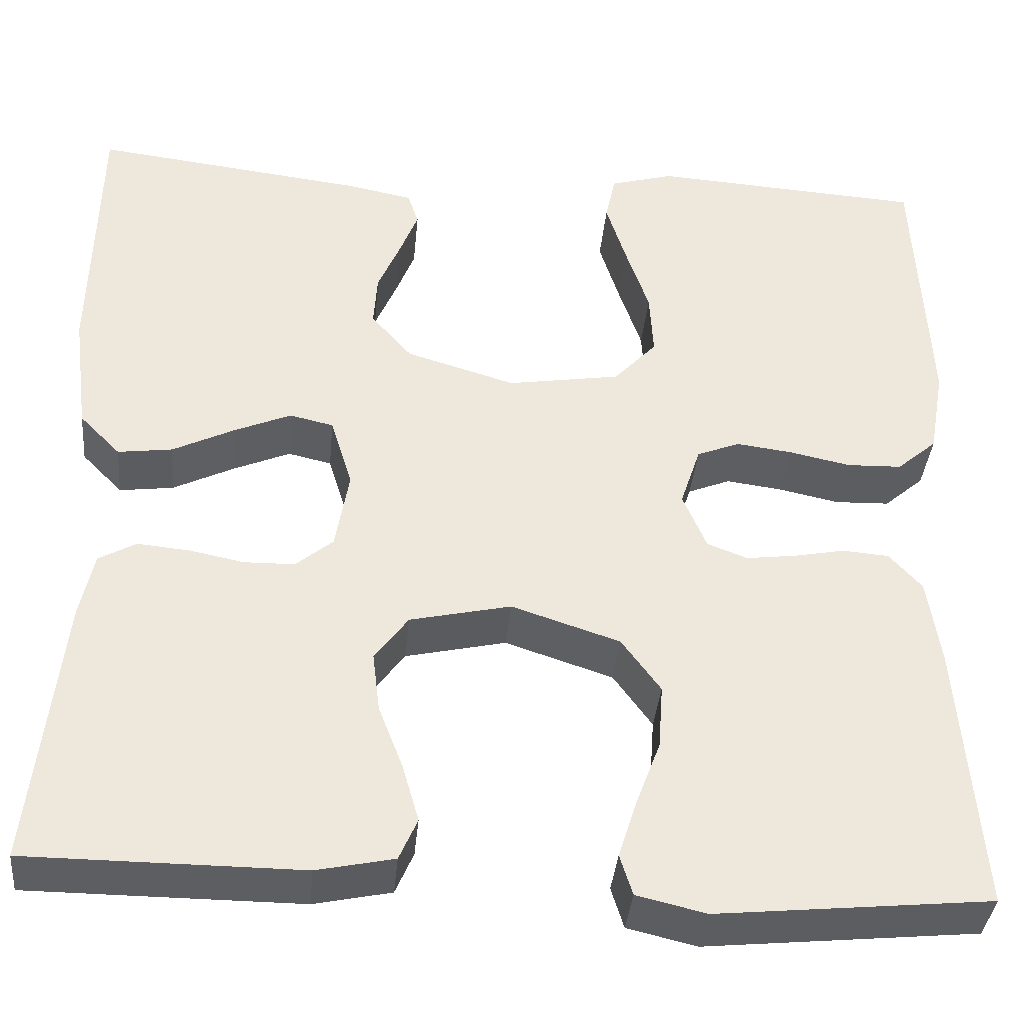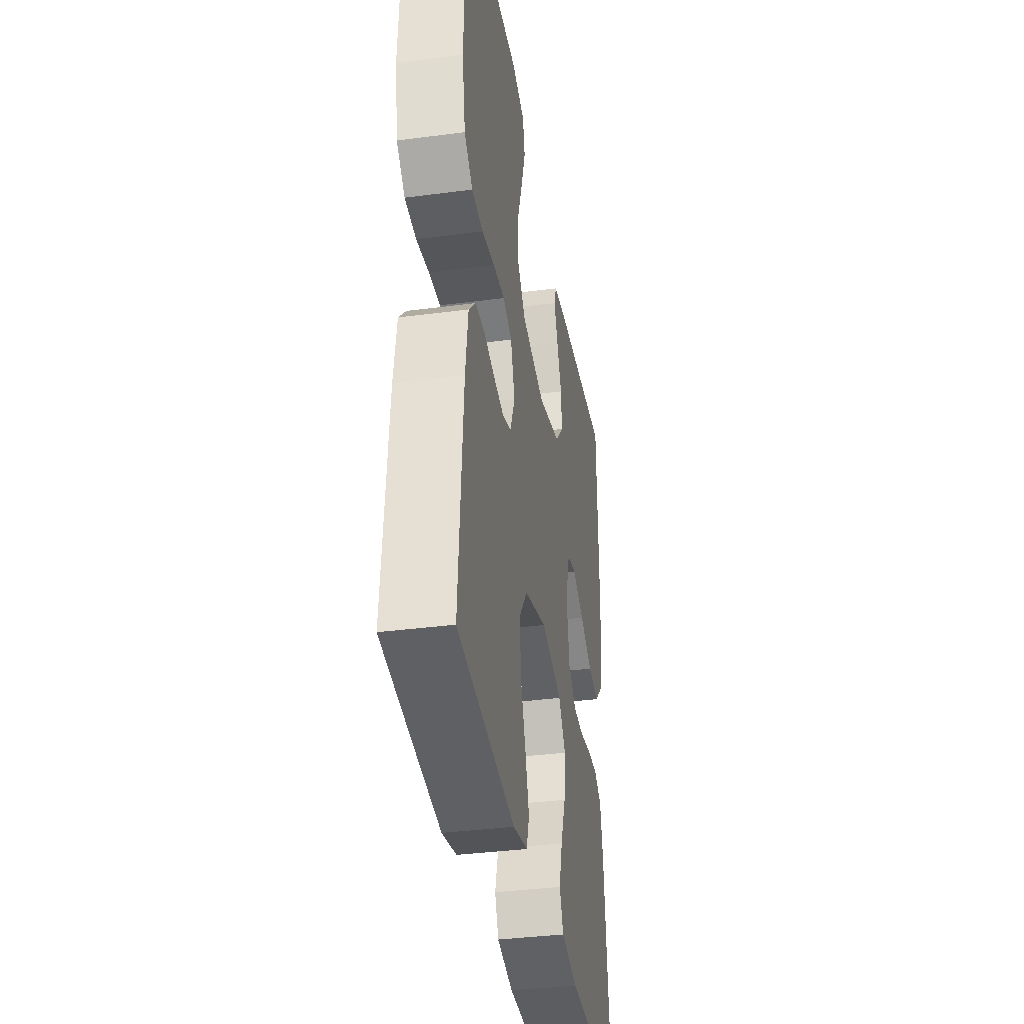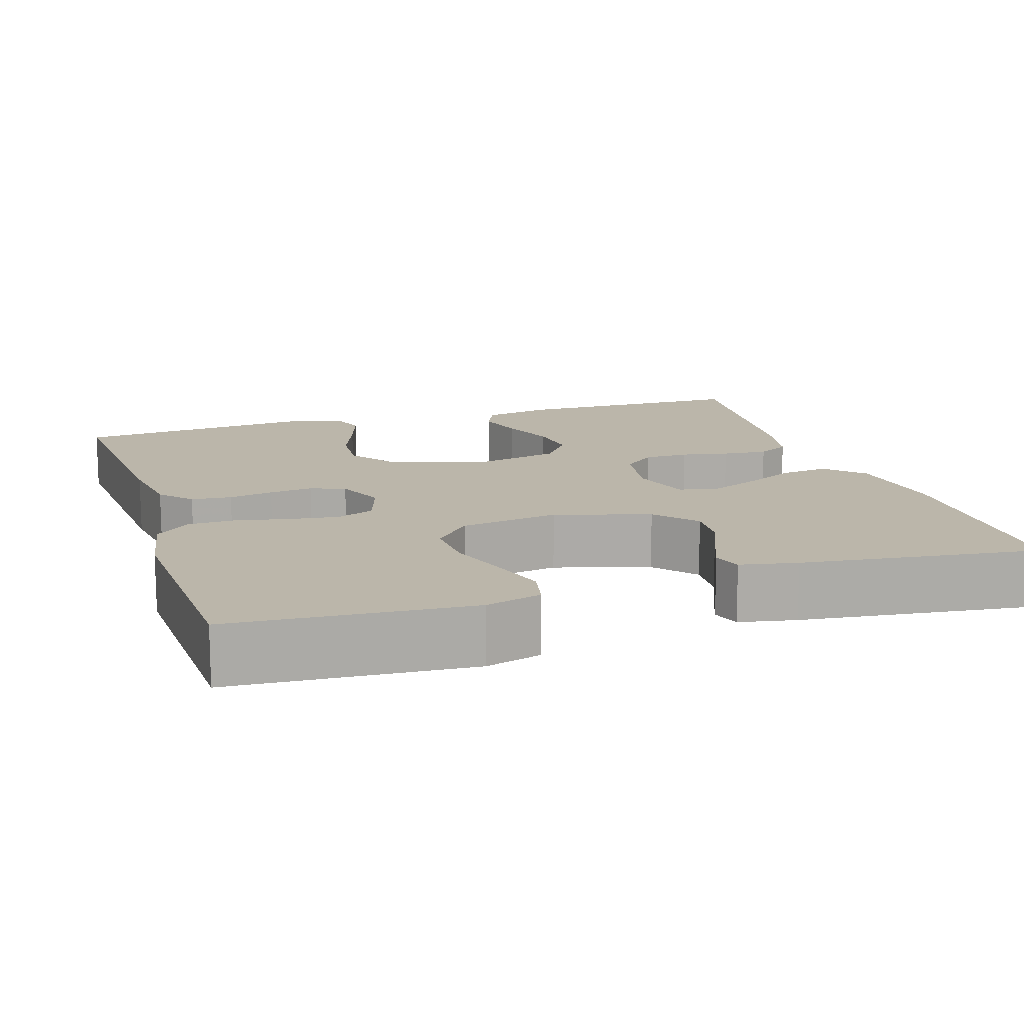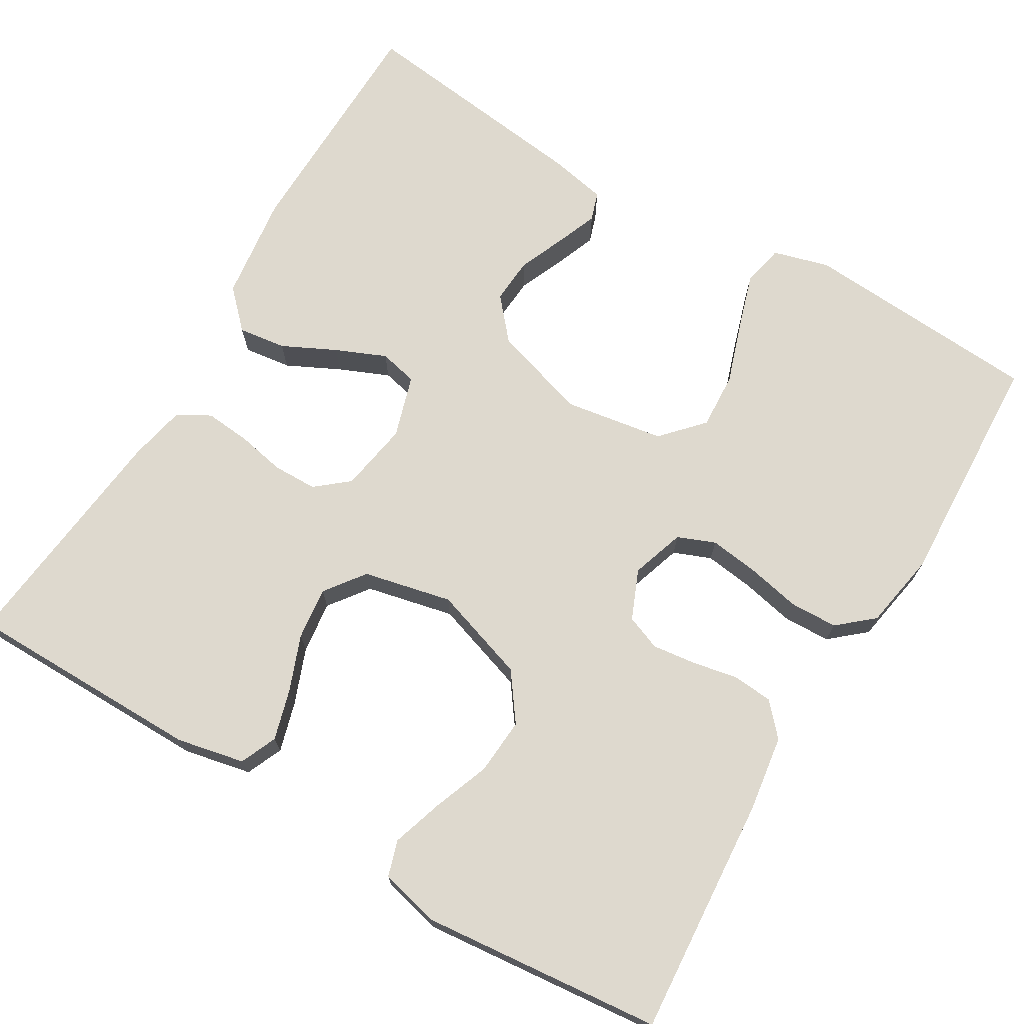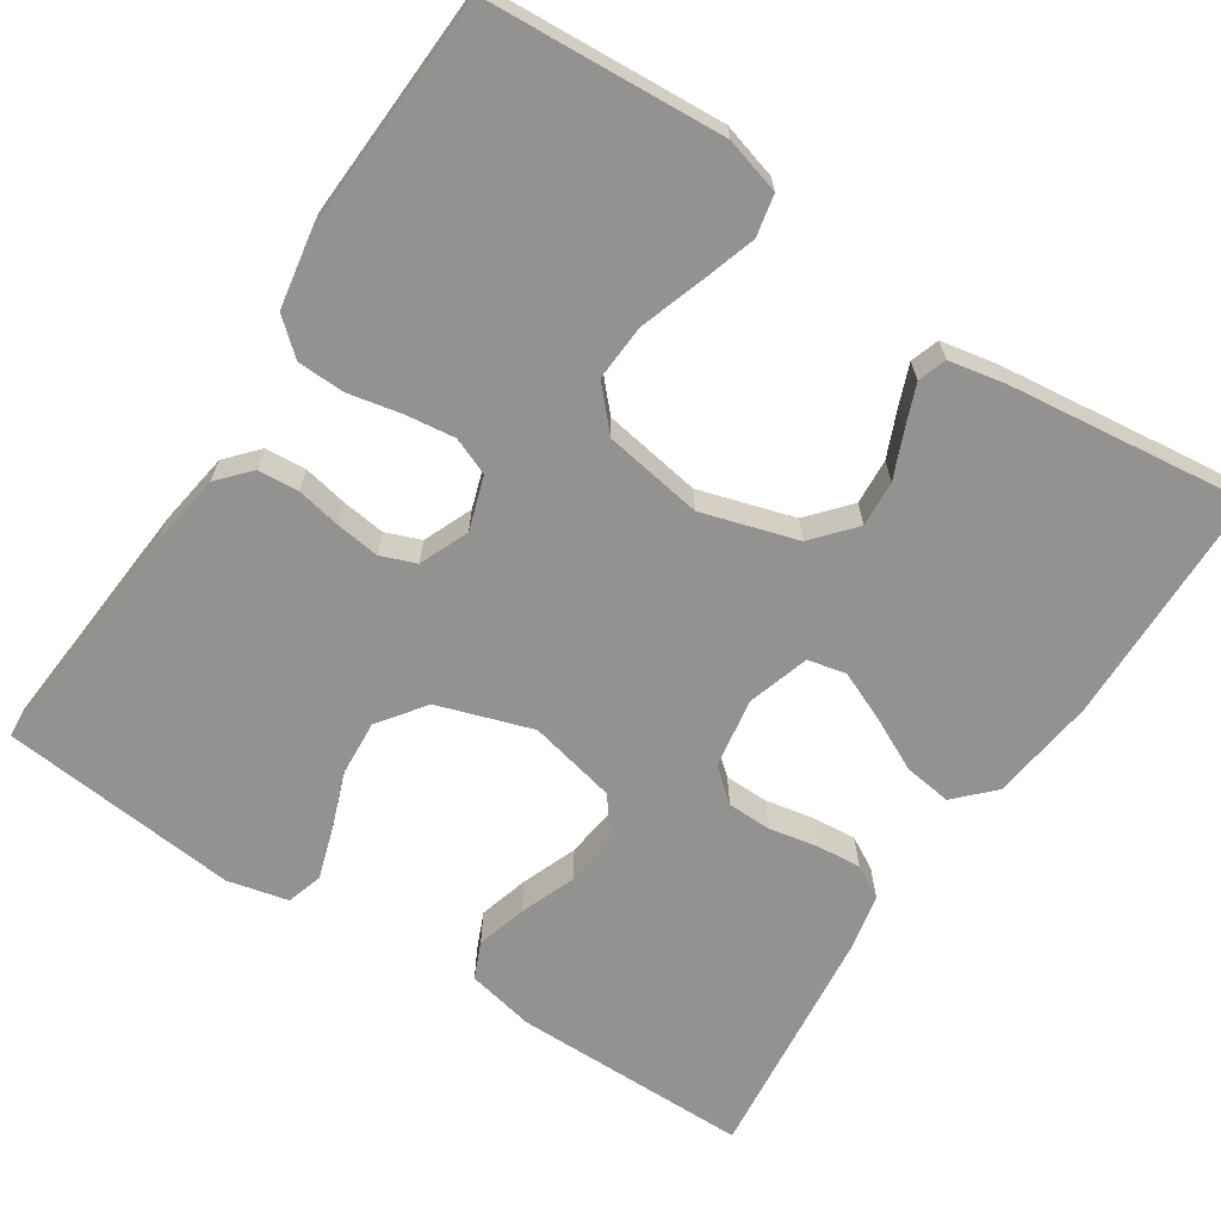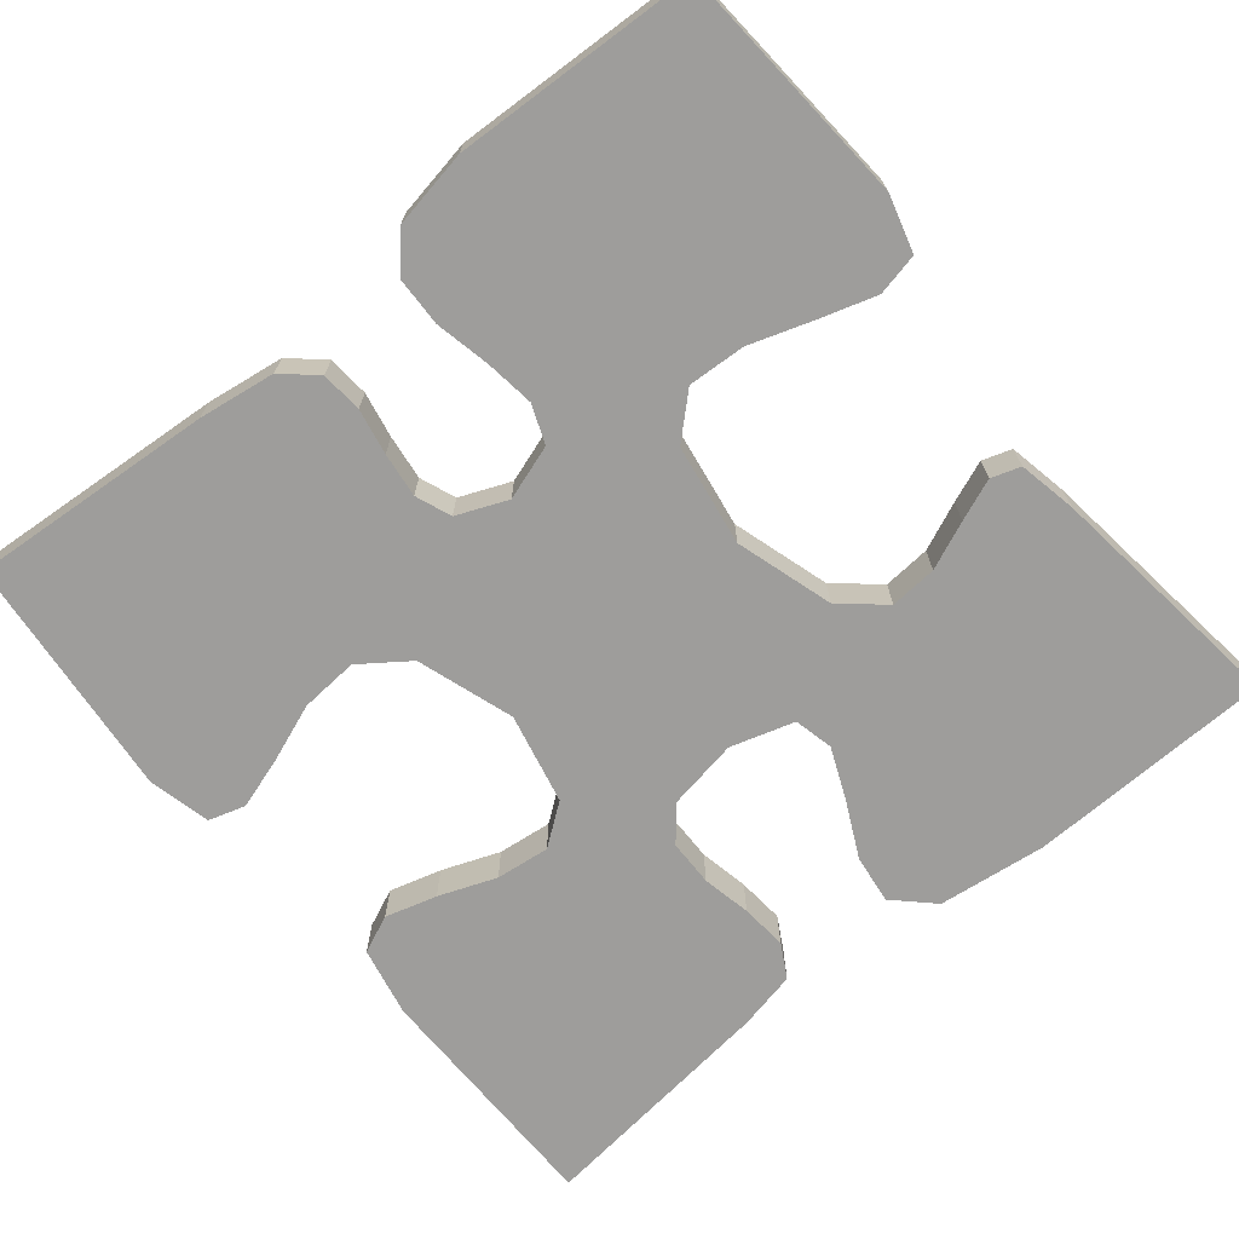
<metadata>
{"format":"obj","ext":"obj","renderer":"f3d","projection":"perspective","resolution":1024,"background":"white","views":[{"elev":-37.7,"azim":174.7,"up":"+Z"},{"elev":-37.0,"azim":-80.4,"up":"+Z"},{"elev":14.0,"azim":-17.6,"up":"+Y"},{"elev":71.6,"azim":-149.2,"up":"+Y"},{"elev":-66.5,"azim":-33.3,"up":"+Y"},{"elev":-70.5,"azim":-50.5,"up":"+Y"}]}
</metadata>
<code>
v -0.5 0.07 0.5
v -0.2 0.07 0.519
v -0.13 0.07 0.499
v -0.119 0.07 0.447
v -0.141 0.07 0.377
v -0.167 0.07 0.3
v -0.171 0.07 0.229
v -0.124 0.07 0.178
v 0 0.07 0.158
v 0.12 0.07 0.194
v 0.165 0.07 0.246
v 0.161 0.07 0.304
v 0.136 0.07 0.363
v 0.116 0.07 0.414
v 0.128 0.07 0.45
v 0.2 0.07 0.464
v 0.5 0.07 0.5
v 0.506 0.07 0.2
v 0.489 0.07 0.067
v 0.444 0.07 0.021
v 0.384 0.07 0.029
v 0.317 0.07 0.062
v 0.254 0.07 0.089
v 0.206 0.07 0.078
v 0.182 0.07 0
v 0.197 0.07 -0.088
v 0.238 0.07 -0.122
v 0.294 0.07 -0.123
v 0.354 0.07 -0.111
v 0.411 0.07 -0.106
v 0.452 0.07 -0.129
v 0.467 0.07 -0.2
v 0.5 0.07 -0.5
v 0.2 0.07 -0.501
v 0.115 0.07 -0.483
v 0.095 0.07 -0.437
v 0.113 0.07 -0.374
v 0.14 0.07 -0.304
v 0.148 0.07 -0.238
v 0.111 0.07 -0.188
v 0 0.07 -0.163
v -0.119 0.07 -0.202
v -0.162 0.07 -0.261
v -0.157 0.07 -0.332
v -0.13 0.07 -0.404
v -0.11 0.07 -0.467
v -0.124 0.07 -0.512
v -0.2 0.07 -0.53
v -0.5 0.07 -0.5
v -0.477 0.07 -0.2
v -0.463 0.07 -0.105
v -0.427 0.07 -0.065
v -0.376 0.07 -0.061
v -0.32 0.07 -0.072
v -0.265 0.07 -0.079
v -0.221 0.07 -0.062
v -0.195 0.07 0
v -0.217 0.07 0.067
v -0.264 0.07 0.086
v -0.326 0.07 0.078
v -0.393 0.07 0.064
v -0.453 0.07 0.066
v -0.497 0.07 0.104
v -0.514 0.07 0.2
v -0.5 0 0.5
v -0.2 0 0.519
v -0.13 0 0.499
v -0.119 0 0.447
v -0.141 0 0.377
v -0.167 0 0.3
v -0.171 0 0.229
v -0.124 0 0.178
v 0 0 0.158
v 0.12 0 0.194
v 0.165 0 0.246
v 0.161 0 0.304
v 0.136 0 0.363
v 0.116 0 0.414
v 0.128 0 0.45
v 0.2 0 0.464
v 0.5 0 0.5
v 0.506 0 0.2
v 0.489 0 0.067
v 0.444 0 0.021
v 0.384 0 0.029
v 0.317 0 0.062
v 0.254 0 0.089
v 0.206 0 0.078
v 0.182 0 0
v 0.197 0 -0.088
v 0.238 0 -0.122
v 0.294 0 -0.123
v 0.354 0 -0.111
v 0.411 0 -0.106
v 0.452 0 -0.129
v 0.467 0 -0.2
v 0.5 0 -0.5
v 0.2 0 -0.501
v 0.115 0 -0.483
v 0.095 0 -0.437
v 0.113 0 -0.374
v 0.14 0 -0.304
v 0.148 0 -0.238
v 0.111 0 -0.188
v 0 0 -0.163
v -0.119 0 -0.202
v -0.162 0 -0.261
v -0.157 0 -0.332
v -0.13 0 -0.404
v -0.11 0 -0.467
v -0.124 0 -0.512
v -0.2 0 -0.53
v -0.5 0 -0.5
v -0.477 0 -0.2
v -0.463 0 -0.105
v -0.427 0 -0.065
v -0.376 0 -0.061
v -0.32 0 -0.072
v -0.265 0 -0.079
v -0.221 0 -0.062
v -0.195 0 0
v -0.217 0 0.067
v -0.264 0 0.086
v -0.326 0 0.078
v -0.393 0 0.064
v -0.453 0 0.066
v -0.497 0 0.104
v -0.514 0 0.2
f 60 61 62 63
f 59 60 63 64
f 58 59 64 1
f 51 52 53 54
f 51 54 55
f 50 51 55
f 49 50 55 56
f 47 48 49 56
f 44 45 46 47
f 35 36 37 38
f 33 34 35 38
f 33 38 39
f 32 33 39 40
f 28 29 30 31
f 27 28 31 32
f 19 20 21 22
f 19 22 23
f 18 19 23
f 17 18 23 24
f 12 13 14 15
f 12 15 16 17
f 3 4 5 6
f 1 2 3 6
f 58 1 6 7
f 57 58 7 8
f 44 47 56
f 43 44 56 57
f 42 43 57 8
f 27 32 40 41
f 26 27 41
f 25 26 41 42
f 24 25 42 8
f 11 12 17 24
f 10 11 24
f 9 10 24
f 8 9 24
f 127 126 125 124
f 128 127 124 123
f 65 128 123 122
f 118 117 116 115
f 119 118 115
f 119 115 114
f 120 119 114 113
f 120 113 112 111
f 111 110 109 108
f 102 101 100 99
f 102 99 98 97
f 103 102 97
f 104 103 97 96
f 95 94 93 92
f 96 95 92 91
f 86 85 84 83
f 87 86 83
f 87 83 82
f 88 87 82 81
f 79 78 77 76
f 81 80 79 76
f 70 69 68 67
f 70 67 66 65
f 71 70 65 122
f 72 71 122 121
f 120 111 108
f 121 120 108 107
f 72 121 107 106
f 105 104 96 91
f 105 91 90
f 106 105 90 89
f 72 106 89 88
f 88 81 76 75
f 88 75 74
f 88 74 73
f 88 73 72
f 1 65 66 2
f 2 66 67 3
f 3 67 68 4
f 4 68 69 5
f 5 69 70 6
f 6 70 71 7
f 7 71 72 8
f 8 72 73 9
f 9 73 74 10
f 10 74 75 11
f 11 75 76 12
f 12 76 77 13
f 13 77 78 14
f 14 78 79 15
f 15 79 80 16
f 16 80 81 17
f 17 81 82 18
f 18 82 83 19
f 19 83 84 20
f 20 84 85 21
f 21 85 86 22
f 22 86 87 23
f 23 87 88 24
f 24 88 89 25
f 25 89 90 26
f 26 90 91 27
f 27 91 92 28
f 28 92 93 29
f 29 93 94 30
f 30 94 95 31
f 31 95 96 32
f 32 96 97 33
f 33 97 98 34
f 34 98 99 35
f 35 99 100 36
f 36 100 101 37
f 37 101 102 38
f 38 102 103 39
f 39 103 104 40
f 40 104 105 41
f 41 105 106 42
f 42 106 107 43
f 43 107 108 44
f 44 108 109 45
f 45 109 110 46
f 46 110 111 47
f 47 111 112 48
f 48 112 113 49
f 49 113 114 50
f 50 114 115 51
f 51 115 116 52
f 52 116 117 53
f 53 117 118 54
f 54 118 119 55
f 55 119 120 56
f 56 120 121 57
f 57 121 122 58
f 58 122 123 59
f 59 123 124 60
f 60 124 125 61
f 61 125 126 62
f 62 126 127 63
f 63 127 128 64
f 64 128 65 1

</code>
